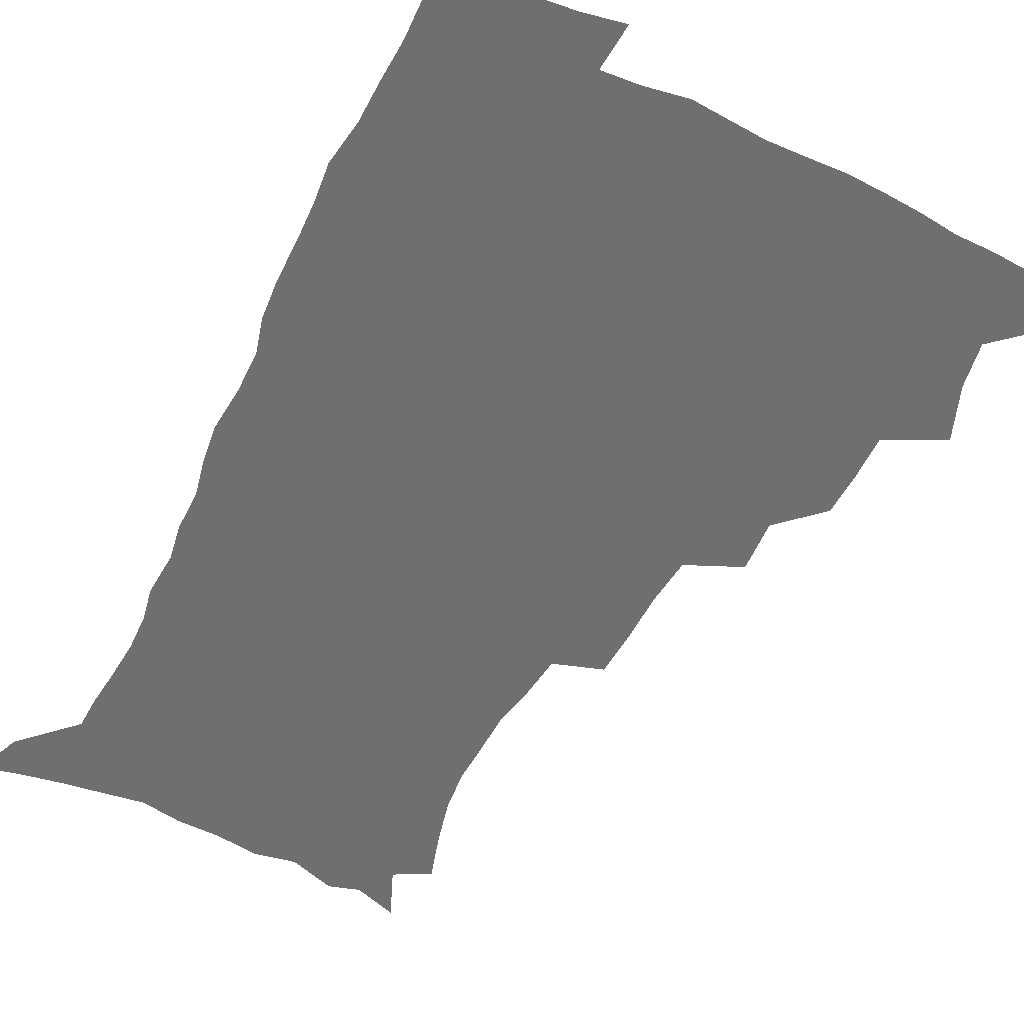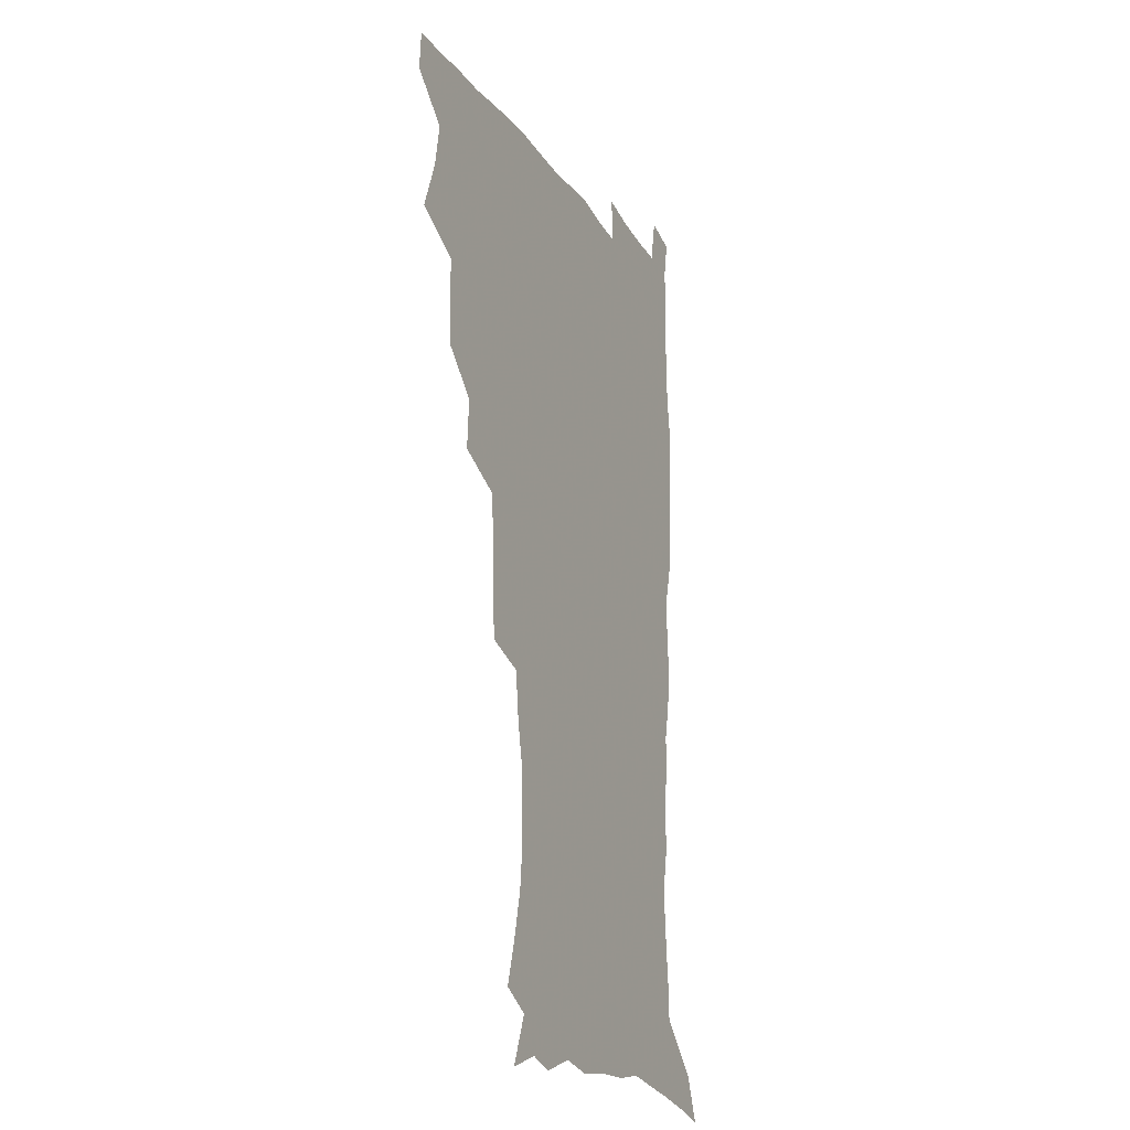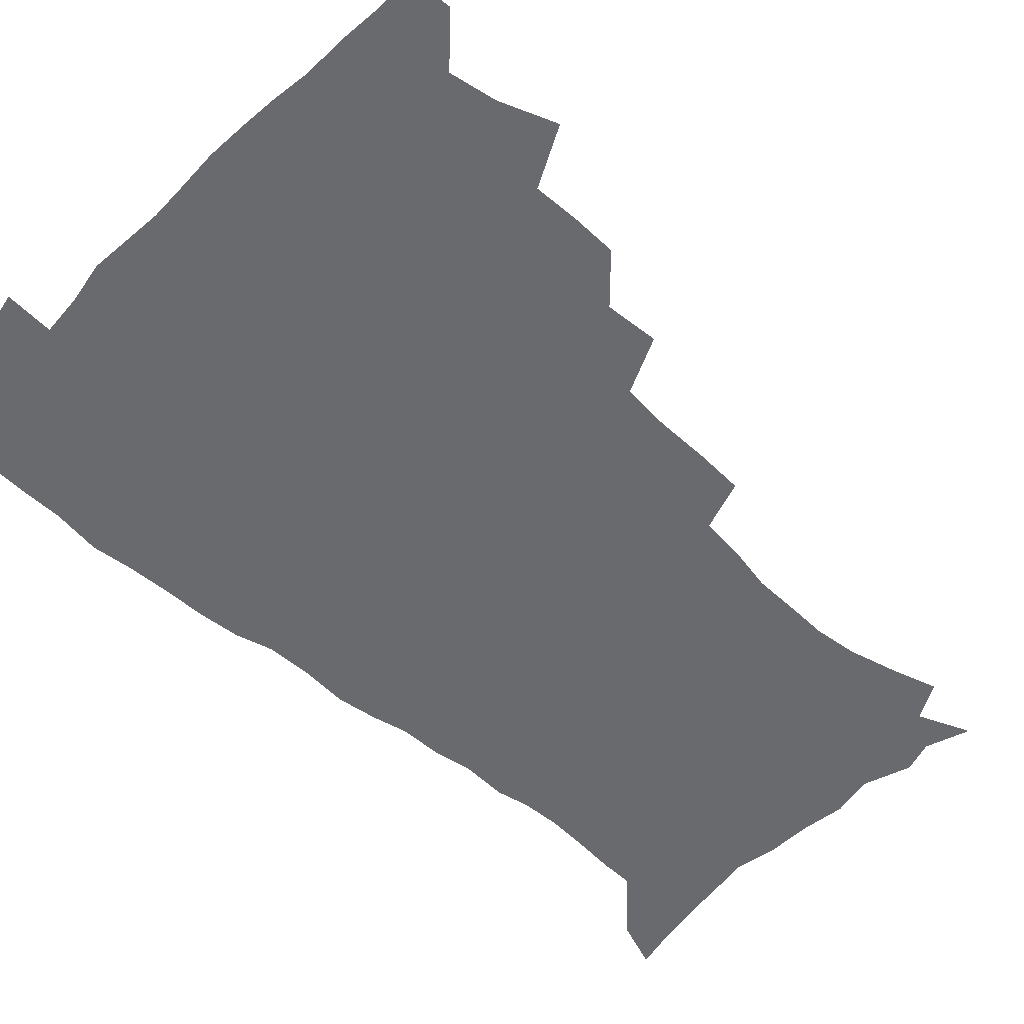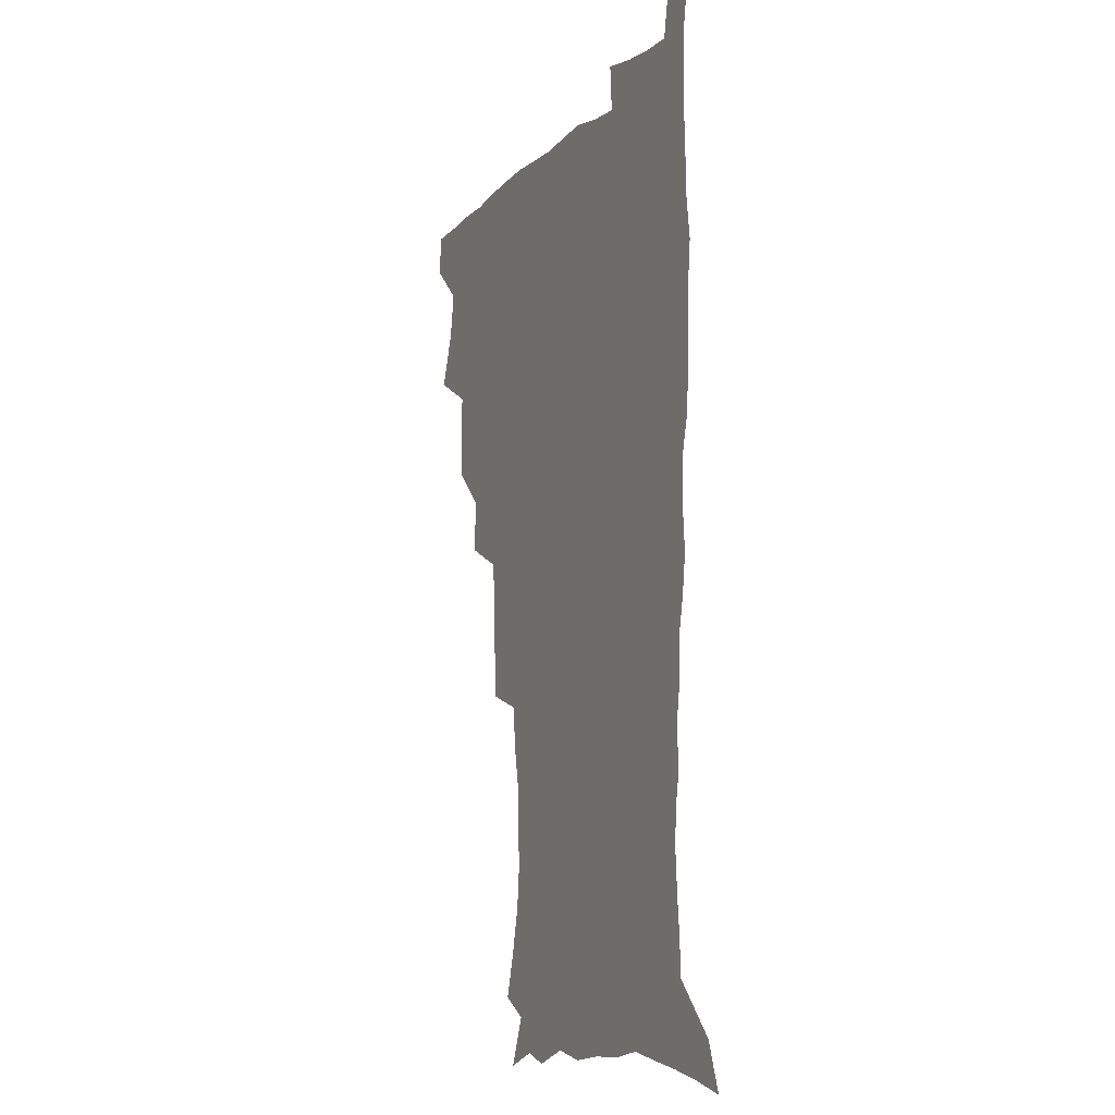
<metadata>
{"format":"obj","ext":"obj","renderer":"f3d","projection":"perspective","resolution":1024,"background":"white","views":[{"elev":-54.6,"azim":153.9,"up":"+Z"},{"elev":-20.4,"azim":-66.0,"up":"+Y"},{"elev":-53.0,"azim":-133.2,"up":"+Z"},{"elev":-8.6,"azim":65.8,"up":"+Y"}]}
</metadata>
<code>
v 480.4 507.6 0
v 481.4 523 0
v 486.5 454.8 0
v 494.2 475.3 0
v 497.2 492.7 0
v 497.9 508.2 0
v 497 523.6 0
v 508.6 410.3 0
v 508.1 427 0
v 508.4 444 0
v 512.1 462.5 0
v 513 478.2 0
v 514.7 494.1 0
v 513.9 508.8 0
v 512.1 524.8 0
v 523.5 375.4 0
v 524.7 395.3 0
v 526.5 414.5 0
v 527.7 432.2 0
v 526.8 447.6 0
v 528.1 463.7 0
v 529 479.3 0
v 530.3 494.6 0
v 528.9 509.6 0
v 527.5 524.9 0
v 547.4 311.1 0
v 546.3 329.1 0
v 546 348.6 0
v 544.2 366.3 0
v 542.9 383.9 0
v 545.4 404.1 0
v 542.9 418.1 0
v 546.7 437.5 0
v 546.4 451.8 0
v 545.3 466 0
v 545.7 480.8 0
v 545.5 495.2 0
v 544.2 509.7 0
v 542 526.8 0
v 561.1 189.9 0
v 566.2 207.2 0
v 570.6 225.1 0
v 572.2 240.9 0
v 571.5 255.3 0
v 571.1 272.5 0
v 568.1 287 0
v 566 305.2 0
v 563.9 322.4 0
v 562.7 339.6 0
v 561.2 355.9 0
v 560.6 373.4 0
v 559.9 389.9 0
v 560.4 407.1 0
v 559.8 422.1 0
v 560.8 438 0
v 561.4 453.3 0
v 561.4 467.8 0
v 561 481.8 0
v 560 496 0
v 558.6 510.9 0
v 556.5 527.9 0
v 566.7 163.5 0
v 574.6 182.7 0
v 575 194.6 0
v 583 218.3 0
v 584.6 234.2 0
v 584.9 249.7 0
v 584.4 265.2 0
v 582.7 279.6 0
v 581.5 297.2 0
v 580.2 314.4 0
v 579.1 330.9 0
v 577.2 345.5 0
v 576.3 361.7 0
v 575.4 377.6 0
v 575.1 393.6 0
v 575.8 410.2 0
v 576.2 425.6 0
v 576 439.9 0
v 576.2 454.6 0
v 575.8 468.5 0
v 575 482.5 0
v 574.5 496.4 0
v 573.5 510.7 0
v 571 528.7 0
v 583 169.4 0
v 587.8 185.7 0
v 591.5 203.4 0
v 597.1 225.9 0
v 597.4 241 0
v 597.6 256.8 0
v 596.7 271.8 0
v 594.8 285.1 0
v 594.1 302.3 0
v 592.9 317.7 0
v 592 334.1 0
v 591.4 350.3 0
v 590.3 365.1 0
v 590.3 381.9 0
v 590.1 397.3 0
v 590.1 412 0
v 590.9 427.8 0
v 590 440.7 0
v 590.4 455.5 0
v 590.7 469.3 0
v 589.3 483.2 0
v 588.7 497 0
v 587.7 511.4 0
v 585.8 528.1 0
v 594.6 165.9 0
v 605.1 195 0
v 608.3 214.2 0
v 609.1 229.3 0
v 608.4 241.4 0
v 609.1 260.3 0
v 608.4 275.1 0
v 607.7 291.4 0
v 606.7 306.3 0
v 605.8 321.1 0
v 605.1 336.9 0
v 604.7 352.9 0
v 603.7 366.6 0
v 603.6 382 0
v 603.4 396.9 0
v 603.9 413.5 0
v 604 428 0
v 603.7 441.3 0
v 604.2 455.9 0
v 604.3 469.7 0
v 603.7 483.5 0
v 602.6 497.9 0
v 602.1 512 0
v 600.6 527.6 0
v 611.9 172 0
v 618.6 197.6 0
v 620.4 215.4 0
v 621.2 232.2 0
v 621.3 247.6 0
v 620.9 262.1 0
v 620.3 277.1 0
v 619.6 292.4 0
v 618.8 306.9 0
v 618.8 325.6 0
v 618.2 339.5 0
v 617.7 354.8 0
v 616.9 367.9 0
v 617.3 384.2 0
v 617.4 399.4 0
v 617.4 414.3 0
v 617.4 428 0
v 617.5 442.2 0
v 618.2 456.9 0
v 618 470.1 0
v 618.1 483.7 0
v 618.1 497.3 0
v 617.1 511.6 0
v 614.8 528.7 0
v 627.3 169.1 0
v 631.6 196.5 0
v 632.8 216.4 0
v 633.2 234.1 0
v 633.1 248.7 0
v 632.9 264.4 0
v 632.4 279.6 0
v 631.9 295 0
v 631.5 310 0
v 631.3 324.3 0
v 630.8 339.9 0
v 630.5 355.2 0
v 630.6 371.1 0
v 630.5 384.6 0
v 630.6 399.8 0
v 630.7 415 0
v 630.9 428.3 0
v 631 442.3 0
v 631.5 456.5 0
v 631.7 469.9 0
v 632 483.6 0
v 632.2 497.2 0
v 631.3 511.9 0
v 629 529.8 0
v 644.2 171.5 0
v 645.2 195.8 0
v 645.2 216.8 0
v 645.1 234 0
v 645.1 248.2 0
v 644.7 264.6 0
v 644.5 278.3 0
v 644 294.2 0
v 643.6 312.4 0
v 643.8 324.6 0
v 643.7 338.4 0
v 643.4 354.7 0
v 643.4 370.1 0
v 643.5 385.6 0
v 643.8 399.7 0
v 644.2 413.7 0
v 644.2 428.6 0
v 644.2 443.2 0
v 645.2 456.1 0
v 645.5 469.6 0
v 645.8 483.6 0
v 646 497.3 0
v 645.8 511.5 0
v 645 527.1 0
v 660.7 172 0
v 659 195.5 0
v 658 214.6 0
v 657.1 232.5 0
v 657.6 245.4 0
v 656.5 263.9 0
v 656.4 279 0
v 656.1 294.5 0
v 656 310 0
v 656 324.6 0
v 656.1 338.4 0
v 656 355.3 0
v 656.3 369.5 0
v 657.3 382.6 0
v 656.9 398.7 0
v 657.6 412.6 0
v 657.9 427.2 0
v 659 440.7 0
v 658.7 455.8 0
v 659.2 469.5 0
v 659.6 483.2 0
v 659.8 497.2 0
v 660.1 511.2 0
v 659.9 526 0
v 658.6 543.9 0
v 676.3 174.9 0
v 672.9 194.4 0
v 670.6 213.6 0
v 669.5 230.3 0
v 669.4 245.1 0
v 669 260.8 0
v 668.3 277.6 0
v 668.7 291.9 0
v 668 309 0
v 668.5 323 0
v 668.5 338.4 0
v 669.5 352 0
v 669.5 367.3 0
v 670.3 381.4 0
v 671.8 394.7 0
v 671.4 410.5 0
v 671.8 425.5 0
v 672.6 439.6 0
v 671.9 455.6 0
v 673 468.9 0
v 673.4 482.8 0
v 674 496.8 0
v 674.3 510.9 0
v 674.5 525.7 0
v 674.7 540.9 0
v 692.3 172.6 0
v 687.2 191.8 0
v 683.9 210.3 0
v 682.2 227.2 0
v 682 241.7 0
v 681.3 257.8 0
v 681.3 272.9 0
v 681.5 288.1 0
v 681.6 303.6 0
v 681 320.3 0
v 682.2 334 0
v 683.2 348.1 0
v 683.7 362.9 0
v 683.9 378.4 0
v 685.7 391.9 0
v 683.9 410.6 0
v 686.6 422.9 0
v 687 437.6 0
v 687.2 452.6 0
v 687.5 467.2 0
v 688 481.6 0
v 688.3 496.2 0
v 688.5 510.6 0
v 689.2 524.9 0
v 690 539.3 0
v 707.5 170.5 0
v 701.8 188.4 0
v 697.5 206.6 0
v 696.3 221.3 0
v 695.3 236.5 0
v 694.5 252.2 0
v 693.8 268.5 0
v 694.8 282.5 0
v 695.1 297.9 0
v 695 314 0
v 696.3 328.2 0
v 698.4 341.8 0
v 697.1 359.4 0
v 697.8 374.3 0
v 700.9 387.2 0
v 700.1 404.6 0
v 700.7 419.8 0
v 702.7 433.8 0
v 701.6 450.5 0
v 702.3 465.1 0
v 702.7 480.1 0
v 703.7 494.6 0
v 703.2 509.8 0
v 704.3 524.3 0
v 704.5 538.9 0
v 708.1 557.2 0
v 722.7 167.9 0
v 714.9 187.2 0
v 711.7 201.4 0
v 711.3 214 0
v 709.7 228.9 0
v 708.6 244.5 0
v 709.1 258.8 0
v 711.4 271.4 0
v 710.5 288.7 0
v 712.7 302.4 0
v 712.7 318.7 0
v 715.6 332.2 0
v 717.5 347.2 0
v 716 365 0
v 716.2 381.5 0
v 719.9 395.3 0
v 721.1 410.9 0
v 721.1 427.1 0
v 721.8 443.1 0
v 723.3 458.4 0
v 720.7 476.1 0
v 720.4 492.1 0
v 719.5 508.3 0
v 720.1 523.5 0
v 720.2 538.5 0
v 723 553.3 0
v 738.4 164.3 0
v 731.5 182 0
f 5 6 1
f 1 6 2
f 6 7 2
f 10 11 3
f 3 11 4
f 11 12 4
f 4 12 5
f 12 13 5
f 5 13 6
f 13 14 6
f 6 14 7
f 14 15 7
f 17 18 8
f 8 18 9
f 18 19 9
f 9 19 10
f 19 20 10
f 10 20 11
f 20 21 11
f 11 21 12
f 21 22 12
f 12 22 13
f 22 23 13
f 13 23 14
f 23 24 14
f 14 24 15
f 24 25 15
f 29 30 16
f 16 30 17
f 30 31 17
f 17 31 18
f 31 32 18
f 18 32 19
f 32 33 19
f 19 33 20
f 33 34 20
f 20 34 21
f 34 35 21
f 21 35 22
f 35 36 22
f 22 36 23
f 36 37 23
f 23 37 24
f 37 38 24
f 24 38 25
f 38 39 25
f 47 48 26
f 26 48 27
f 48 49 27
f 27 49 28
f 49 50 28
f 28 50 29
f 50 51 29
f 29 51 30
f 51 52 30
f 30 52 31
f 52 53 31
f 31 53 32
f 53 54 32
f 32 54 33
f 54 55 33
f 33 55 34
f 55 56 34
f 34 56 35
f 56 57 35
f 35 57 36
f 57 58 36
f 36 58 37
f 58 59 37
f 37 59 38
f 59 60 38
f 38 60 39
f 60 61 39
f 63 64 40
f 40 64 41
f 64 65 41
f 41 65 42
f 65 66 42
f 42 66 43
f 66 67 43
f 43 67 44
f 67 68 44
f 44 68 45
f 68 69 45
f 45 69 46
f 69 70 46
f 46 70 47
f 70 71 47
f 47 71 48
f 71 72 48
f 48 72 49
f 72 73 49
f 49 73 50
f 73 74 50
f 50 74 51
f 74 75 51
f 51 75 52
f 75 76 52
f 52 76 53
f 76 77 53
f 53 77 54
f 77 78 54
f 54 78 55
f 78 79 55
f 55 79 56
f 79 80 56
f 56 80 57
f 80 81 57
f 57 81 58
f 81 82 58
f 58 82 59
f 82 83 59
f 59 83 60
f 83 84 60
f 60 84 61
f 84 85 61
f 62 86 63
f 86 87 63
f 63 87 64
f 87 88 64
f 64 88 65
f 88 89 65
f 65 89 66
f 89 90 66
f 66 90 67
f 90 91 67
f 67 91 68
f 91 92 68
f 68 92 69
f 92 93 69
f 69 93 70
f 93 94 70
f 70 94 71
f 94 95 71
f 71 95 72
f 95 96 72
f 72 96 73
f 96 97 73
f 73 97 74
f 97 98 74
f 74 98 75
f 98 99 75
f 75 99 76
f 99 100 76
f 76 100 77
f 100 101 77
f 77 101 78
f 101 102 78
f 78 102 79
f 102 103 79
f 79 103 80
f 103 104 80
f 80 104 81
f 104 105 81
f 81 105 82
f 105 106 82
f 82 106 83
f 106 107 83
f 83 107 84
f 107 108 84
f 84 108 85
f 108 109 85
f 86 110 87
f 110 111 87
f 87 111 88
f 111 112 88
f 88 112 89
f 112 113 89
f 89 113 90
f 113 114 90
f 90 114 91
f 114 115 91
f 91 115 92
f 115 116 92
f 92 116 93
f 116 117 93
f 93 117 94
f 117 118 94
f 94 118 95
f 118 119 95
f 95 119 96
f 119 120 96
f 96 120 97
f 120 121 97
f 97 121 98
f 121 122 98
f 98 122 99
f 122 123 99
f 99 123 100
f 123 124 100
f 100 124 101
f 124 125 101
f 101 125 102
f 125 126 102
f 102 126 103
f 126 127 103
f 103 127 104
f 127 128 104
f 104 128 105
f 128 129 105
f 105 129 106
f 129 130 106
f 106 130 107
f 130 131 107
f 107 131 108
f 131 132 108
f 108 132 109
f 132 133 109
f 110 134 111
f 134 135 111
f 111 135 112
f 135 136 112
f 112 136 113
f 136 137 113
f 113 137 114
f 137 138 114
f 114 138 115
f 138 139 115
f 115 139 116
f 139 140 116
f 116 140 117
f 140 141 117
f 117 141 118
f 141 142 118
f 118 142 119
f 142 143 119
f 119 143 120
f 143 144 120
f 120 144 121
f 144 145 121
f 121 145 122
f 145 146 122
f 122 146 123
f 146 147 123
f 123 147 124
f 147 148 124
f 124 148 125
f 148 149 125
f 125 149 126
f 149 150 126
f 126 150 127
f 150 151 127
f 127 151 128
f 151 152 128
f 128 152 129
f 152 153 129
f 129 153 130
f 153 154 130
f 130 154 131
f 154 155 131
f 131 155 132
f 155 156 132
f 132 156 133
f 156 157 133
f 134 158 135
f 158 159 135
f 135 159 136
f 159 160 136
f 136 160 137
f 160 161 137
f 137 161 138
f 161 162 138
f 138 162 139
f 162 163 139
f 139 163 140
f 163 164 140
f 140 164 141
f 164 165 141
f 141 165 142
f 165 166 142
f 142 166 143
f 166 167 143
f 143 167 144
f 167 168 144
f 144 168 145
f 168 169 145
f 145 169 146
f 169 170 146
f 146 170 147
f 170 171 147
f 147 171 148
f 171 172 148
f 148 172 149
f 172 173 149
f 149 173 150
f 173 174 150
f 150 174 151
f 174 175 151
f 151 175 152
f 175 176 152
f 152 176 153
f 176 177 153
f 153 177 154
f 177 178 154
f 154 178 155
f 178 179 155
f 155 179 156
f 179 180 156
f 156 180 157
f 180 181 157
f 158 182 159
f 182 183 159
f 159 183 160
f 183 184 160
f 160 184 161
f 184 185 161
f 161 185 162
f 185 186 162
f 162 186 163
f 186 187 163
f 163 187 164
f 187 188 164
f 164 188 165
f 188 189 165
f 165 189 166
f 189 190 166
f 166 190 167
f 190 191 167
f 167 191 168
f 191 192 168
f 168 192 169
f 192 193 169
f 169 193 170
f 193 194 170
f 170 194 171
f 194 195 171
f 171 195 172
f 195 196 172
f 172 196 173
f 196 197 173
f 173 197 174
f 197 198 174
f 174 198 175
f 198 199 175
f 175 199 176
f 199 200 176
f 176 200 177
f 200 201 177
f 177 201 178
f 201 202 178
f 178 202 179
f 202 203 179
f 179 203 180
f 203 204 180
f 180 204 181
f 204 205 181
f 182 206 183
f 206 207 183
f 183 207 184
f 207 208 184
f 184 208 185
f 208 209 185
f 185 209 186
f 209 210 186
f 186 210 187
f 210 211 187
f 187 211 188
f 211 212 188
f 188 212 189
f 212 213 189
f 189 213 190
f 213 214 190
f 190 214 191
f 214 215 191
f 191 215 192
f 215 216 192
f 192 216 193
f 216 217 193
f 193 217 194
f 217 218 194
f 194 218 195
f 218 219 195
f 195 219 196
f 219 220 196
f 196 220 197
f 220 221 197
f 197 221 198
f 221 222 198
f 198 222 199
f 222 223 199
f 199 223 200
f 223 224 200
f 200 224 201
f 224 225 201
f 201 225 202
f 225 226 202
f 202 226 203
f 226 227 203
f 203 227 204
f 227 228 204
f 204 228 205
f 228 229 205
f 206 231 207
f 231 232 207
f 207 232 208
f 232 233 208
f 208 233 209
f 233 234 209
f 209 234 210
f 234 235 210
f 210 235 211
f 235 236 211
f 211 236 212
f 236 237 212
f 212 237 213
f 237 238 213
f 213 238 214
f 238 239 214
f 214 239 215
f 239 240 215
f 215 240 216
f 240 241 216
f 216 241 217
f 241 242 217
f 217 242 218
f 242 243 218
f 218 243 219
f 243 244 219
f 219 244 220
f 244 245 220
f 220 245 221
f 245 246 221
f 221 246 222
f 246 247 222
f 222 247 223
f 247 248 223
f 223 248 224
f 248 249 224
f 224 249 225
f 249 250 225
f 225 250 226
f 250 251 226
f 226 251 227
f 251 252 227
f 227 252 228
f 252 253 228
f 228 253 229
f 253 254 229
f 229 254 230
f 254 255 230
f 231 256 232
f 256 257 232
f 232 257 233
f 257 258 233
f 233 258 234
f 258 259 234
f 234 259 235
f 259 260 235
f 235 260 236
f 260 261 236
f 236 261 237
f 261 262 237
f 237 262 238
f 262 263 238
f 238 263 239
f 263 264 239
f 239 264 240
f 264 265 240
f 240 265 241
f 265 266 241
f 241 266 242
f 266 267 242
f 242 267 243
f 267 268 243
f 243 268 244
f 268 269 244
f 244 269 245
f 269 270 245
f 245 270 246
f 270 271 246
f 246 271 247
f 271 272 247
f 247 272 248
f 272 273 248
f 248 273 249
f 273 274 249
f 249 274 250
f 274 275 250
f 250 275 251
f 275 276 251
f 251 276 252
f 276 277 252
f 252 277 253
f 277 278 253
f 253 278 254
f 278 279 254
f 254 279 255
f 279 280 255
f 256 281 257
f 281 282 257
f 257 282 258
f 282 283 258
f 258 283 259
f 283 284 259
f 259 284 260
f 284 285 260
f 260 285 261
f 285 286 261
f 261 286 262
f 286 287 262
f 262 287 263
f 287 288 263
f 263 288 264
f 288 289 264
f 264 289 265
f 289 290 265
f 265 290 266
f 290 291 266
f 266 291 267
f 291 292 267
f 267 292 268
f 292 293 268
f 268 293 269
f 293 294 269
f 269 294 270
f 294 295 270
f 270 295 271
f 295 296 271
f 271 296 272
f 296 297 272
f 272 297 273
f 297 298 273
f 273 298 274
f 298 299 274
f 274 299 275
f 299 300 275
f 275 300 276
f 300 301 276
f 276 301 277
f 301 302 277
f 277 302 278
f 302 303 278
f 278 303 279
f 303 304 279
f 279 304 280
f 304 305 280
f 281 307 282
f 307 308 282
f 282 308 283
f 308 309 283
f 283 309 284
f 309 310 284
f 284 310 285
f 310 311 285
f 285 311 286
f 311 312 286
f 286 312 287
f 312 313 287
f 287 313 288
f 313 314 288
f 288 314 289
f 314 315 289
f 289 315 290
f 315 316 290
f 290 316 291
f 316 317 291
f 291 317 292
f 317 318 292
f 292 318 293
f 318 319 293
f 293 319 294
f 319 320 294
f 294 320 295
f 320 321 295
f 295 321 296
f 321 322 296
f 296 322 297
f 322 323 297
f 297 323 298
f 323 324 298
f 298 324 299
f 324 325 299
f 299 325 300
f 325 326 300
f 300 326 301
f 326 327 301
f 301 327 302
f 327 328 302
f 302 328 303
f 328 329 303
f 303 329 304
f 329 330 304
f 304 330 305
f 330 331 305
f 305 331 306
f 331 332 306
f 307 333 308
f 333 334 308
f 308 334 309

</code>
